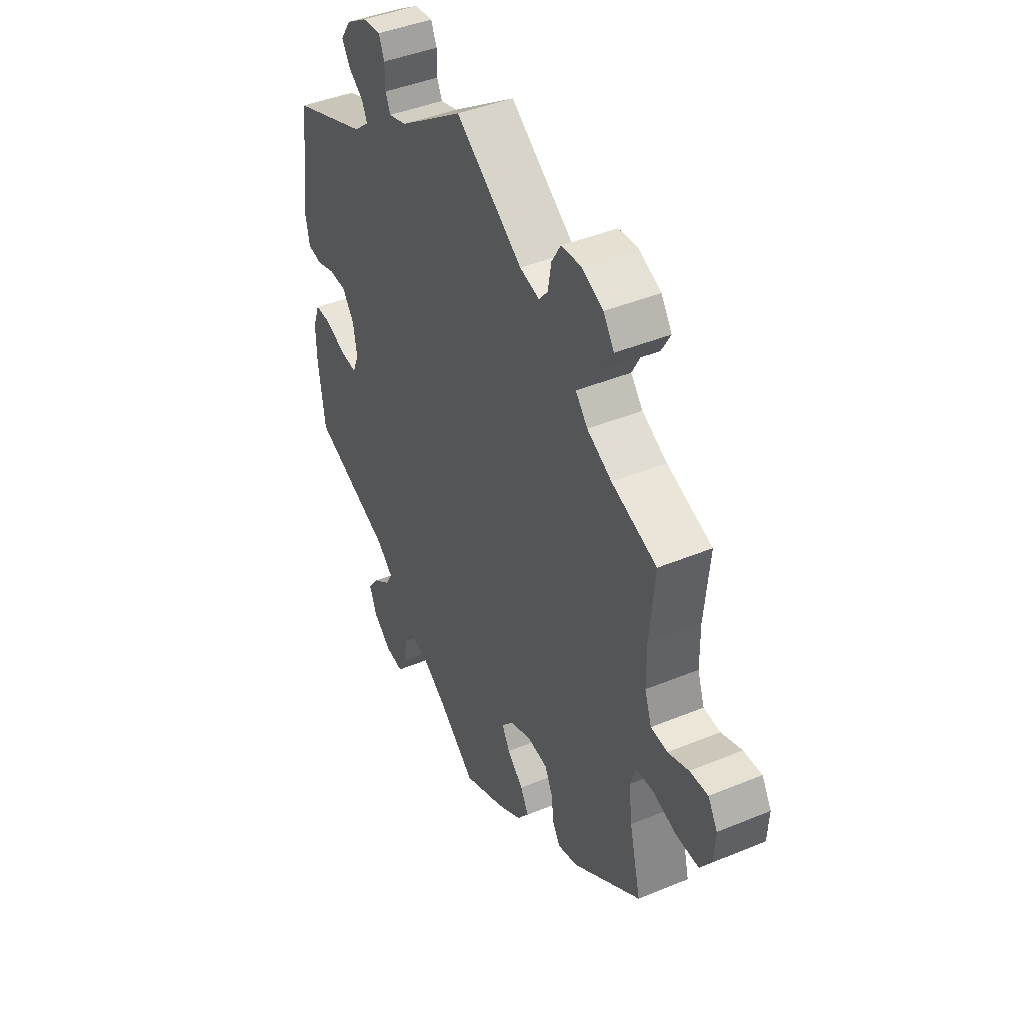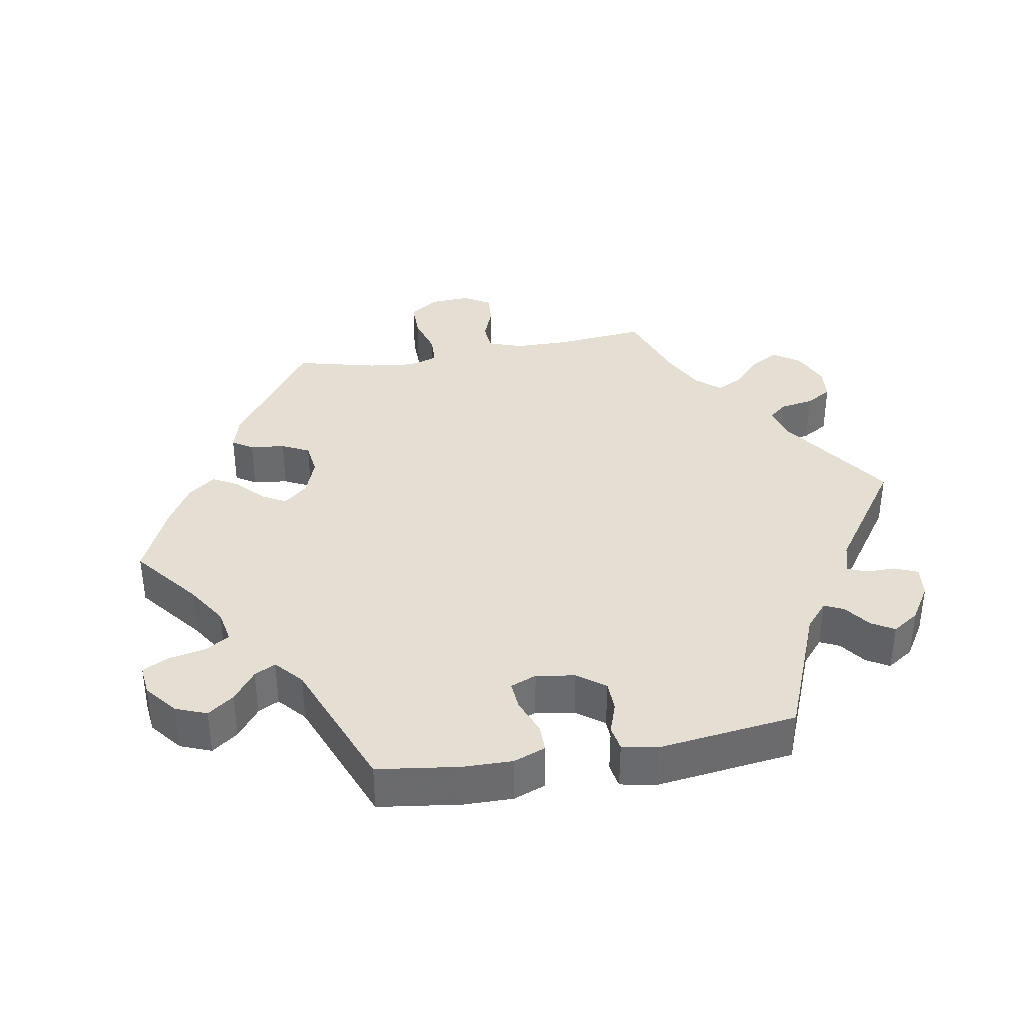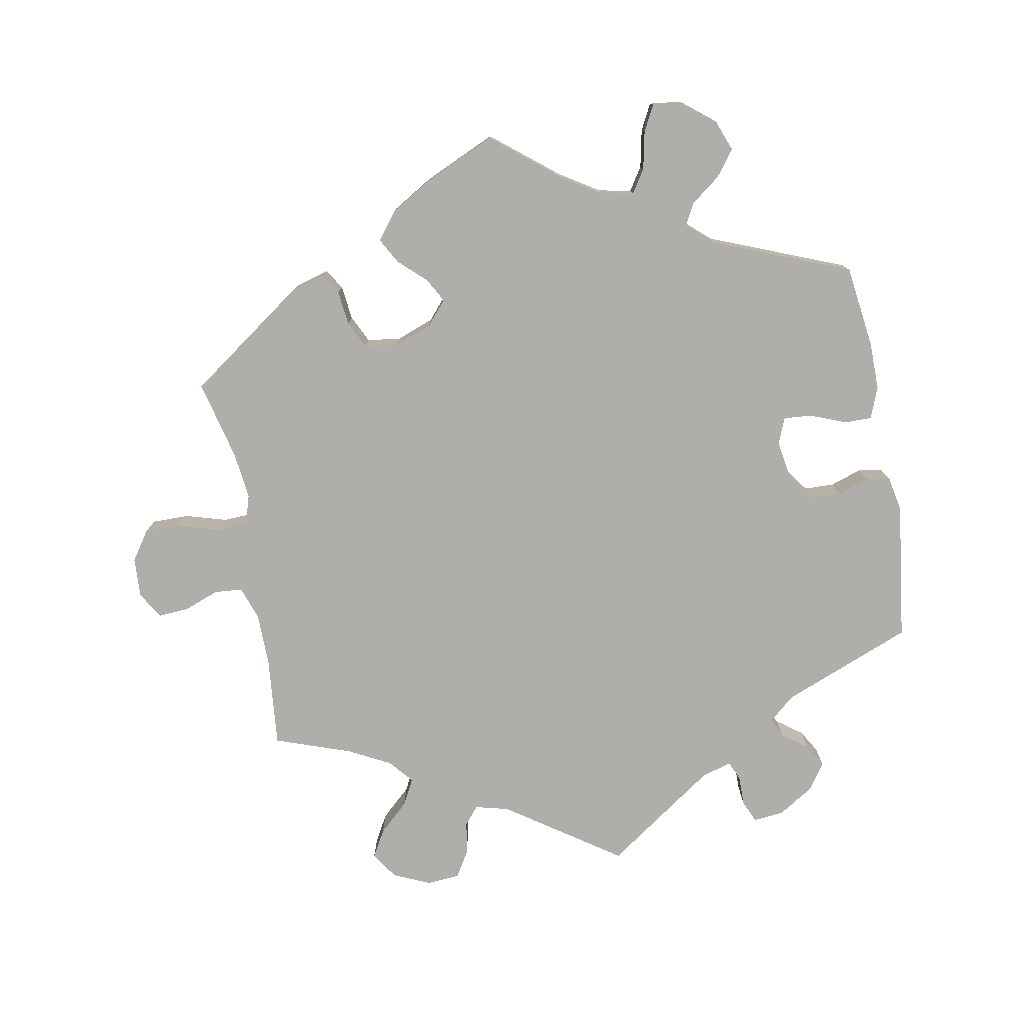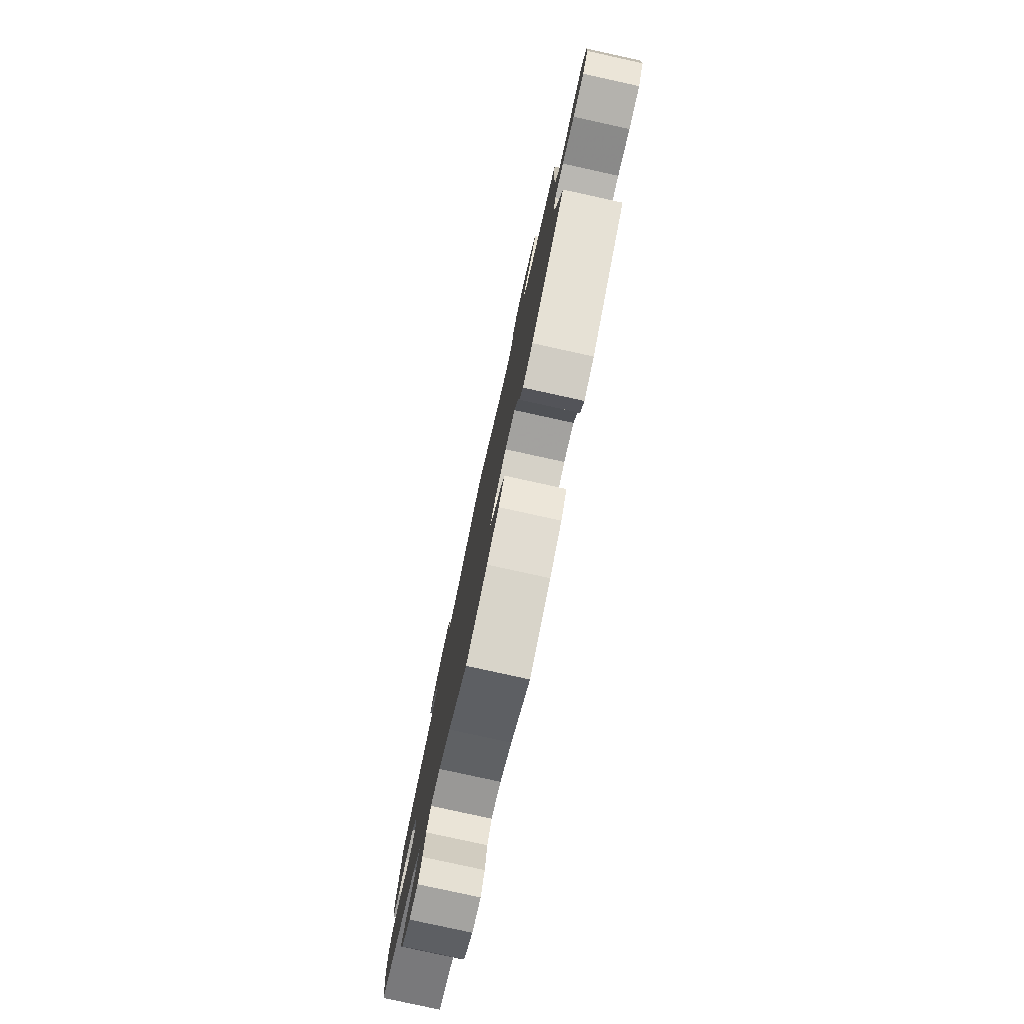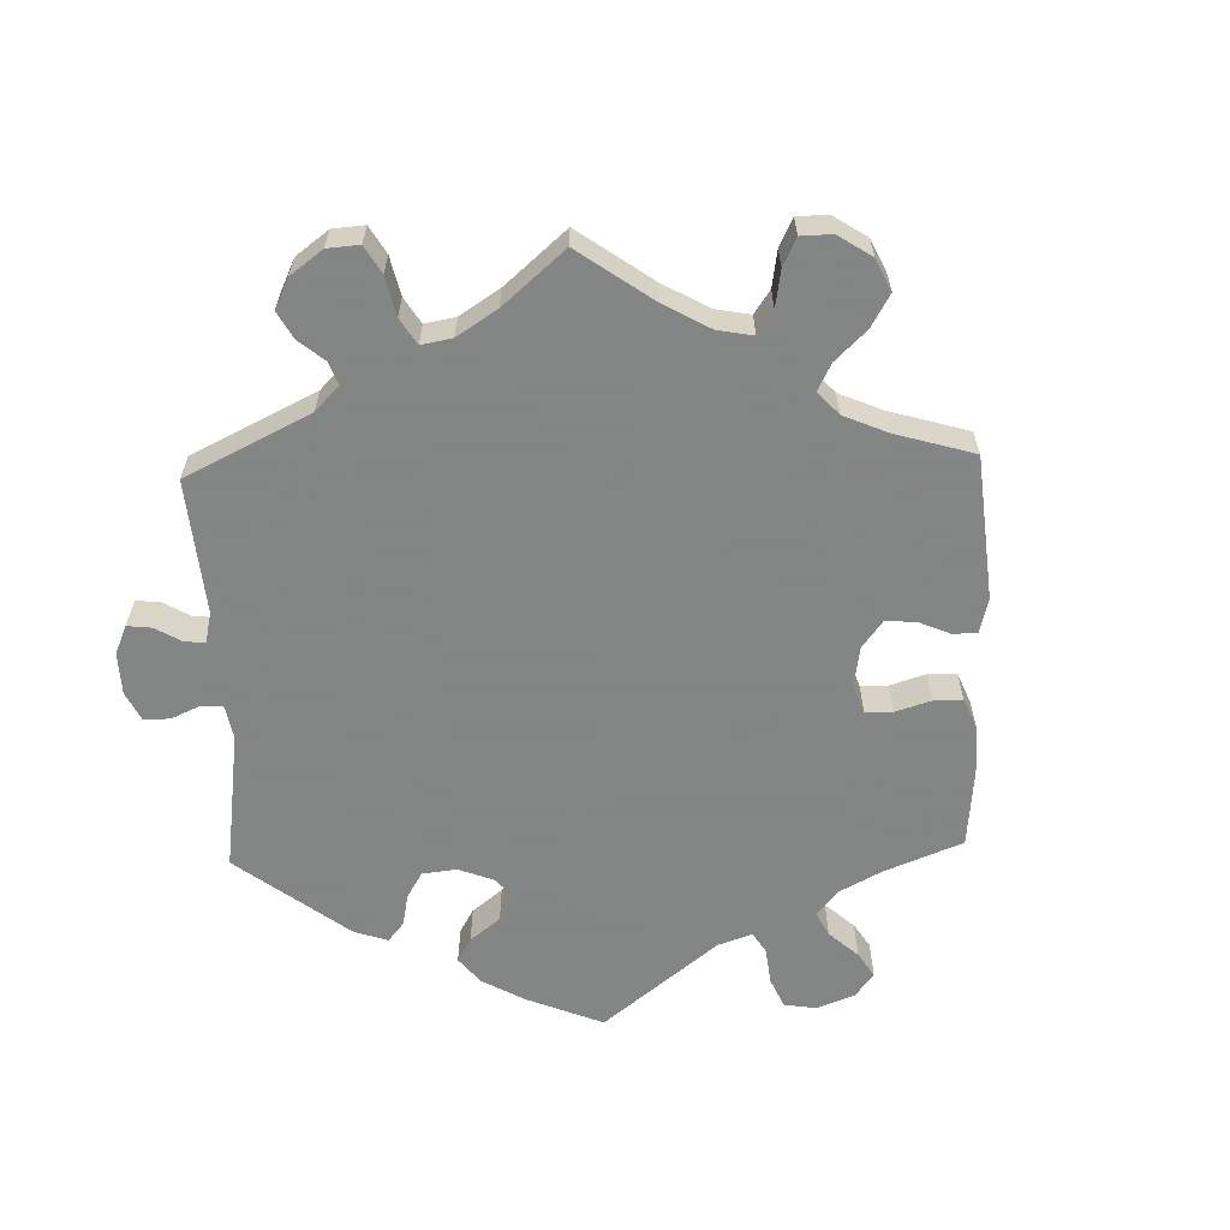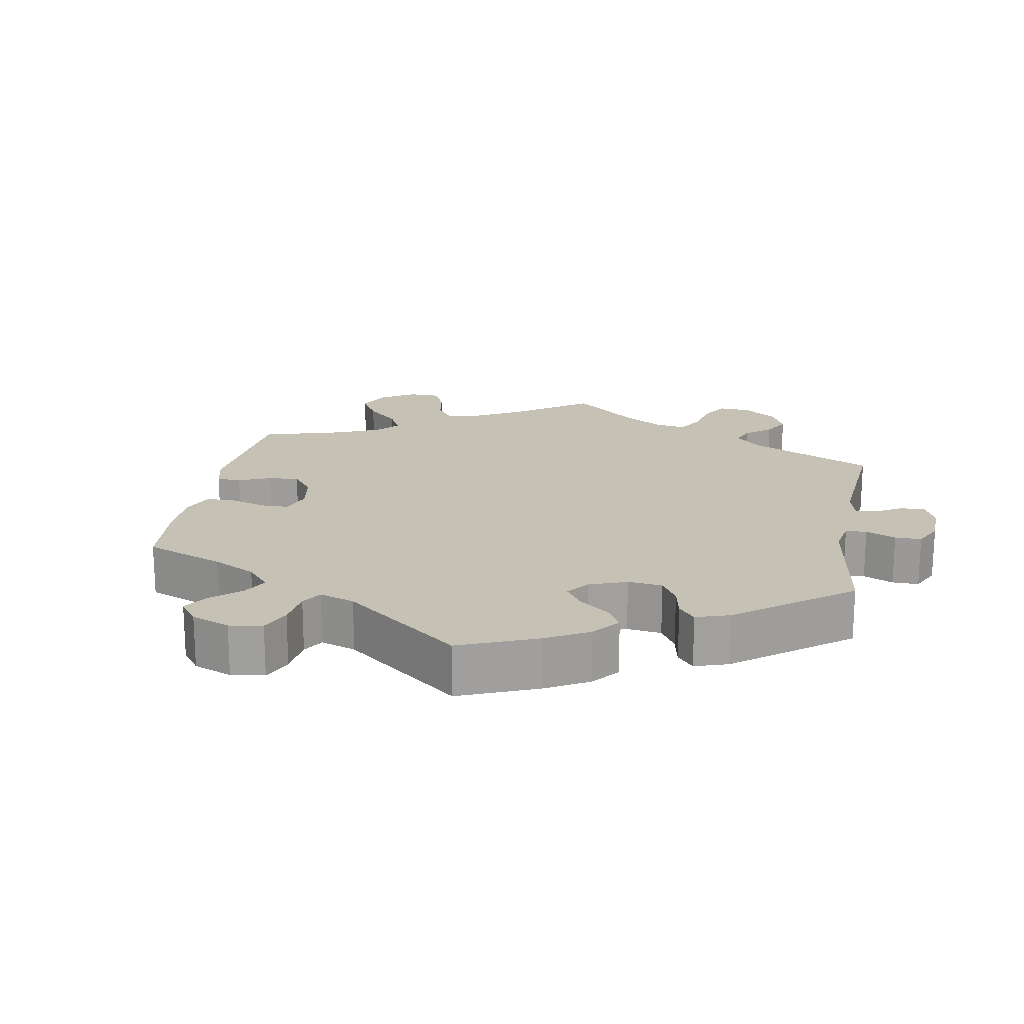
<metadata>
{"format":"obj","ext":"obj","renderer":"f3d","projection":"perspective","resolution":1024,"background":"white","views":[{"elev":43.0,"azim":63.9,"up":"+Z"},{"elev":37.0,"azim":-100.0,"up":"+Y"},{"elev":-77.6,"azim":-169.8,"up":"+Y"},{"elev":-79.5,"azim":77.6,"up":"+Z"},{"elev":-61.6,"azim":61.9,"up":"+Y"},{"elev":18.7,"azim":-109.8,"up":"+Y"}]}
</metadata>
<code>
v 0.162 0.07 0.468
v 0.21 0.07 0.456
v 0.231 0.07 0.482
v 0.239 0.07 0.529
v 0.261 0.07 0.566
v 0.308 0.07 0.57
v 0.361 0.07 0.547
v 0.387 0.07 0.509
v 0.365 0.07 0.47
v 0.323 0.07 0.431
v 0.303 0.07 0.393
v 0.332 0.07 0.359
v 0.392 0.07 0.328
v 0.501 0.07 0.29
v 0.489 0.07 0.161
v 0.49 0.07 0.085
v 0.507 0.07 0.037
v 0.547 0.07 0.034
v 0.597 0.07 0.053
v 0.641 0.07 0.056
v 0.664 0.07 0.018
v 0.661 0.07 -0.039
v 0.633 0.07 -0.08
v 0.58 0.07 -0.08
v 0.521 0.07 -0.063
v 0.478 0.07 -0.065
v 0.465 0.07 -0.107
v 0.473 0.07 -0.174
v 0.501 0.07 -0.288
v 0.334 0.07 -0.407
v 0.285 0.07 -0.421
v 0.267 0.07 -0.392
v 0.261 0.07 -0.343
v 0.242 0.07 -0.304
v 0.194 0.07 -0.298
v 0.141 0.07 -0.318
v 0.112 0.07 -0.352
v 0.131 0.07 -0.386
v 0.17 0.07 -0.422
v 0.19 0.07 -0.458
v 0.161 0.07 -0.496
v 0.103 0.07 -0.531
v 0 0.07 -0.578
v -0.093 0.07 -0.504
v -0.15 0.07 -0.468
v -0.197 0.07 -0.459
v -0.218 0.07 -0.492
v -0.229 0.07 -0.546
v -0.248 0.07 -0.583
v -0.291 0.07 -0.578
v -0.336 0.07 -0.542
v -0.353 0.07 -0.498
v -0.326 0.07 -0.461
v -0.284 0.07 -0.429
v -0.268 0.07 -0.399
v -0.307 0.07 -0.365
v -0.5 0.07 -0.289
v -0.516 0.07 -0.172
v -0.517 0.07 -0.103
v -0.5 0.07 -0.058
v -0.461 0.07 -0.058
v -0.41 0.07 -0.078
v -0.37 0.07 -0.081
v -0.355 0.07 -0.044
v -0.364 0.07 0.011
v -0.393 0.07 0.05
v -0.436 0.07 0.051
v -0.48 0.07 0.036
v -0.515 0.07 0.042
v -0.525 0.07 0.091
v -0.5 0.07 0.289
v -0.314 0.07 0.364
v -0.277 0.07 0.396
v -0.29 0.07 0.423
v -0.327 0.07 0.45
v -0.346 0.07 0.482
v -0.321 0.07 0.52
v -0.27 0.07 0.552
v -0.226 0.07 0.557
v -0.212 0.07 0.525
v -0.212 0.07 0.482
v -0.2 0.07 0.455
v -0.157 0.07 0.468
v 0 0.07 0.578
v 0.162 0 0.468
v 0.21 0 0.456
v 0.231 0 0.482
v 0.239 0 0.529
v 0.261 0 0.566
v 0.308 0 0.57
v 0.361 0 0.547
v 0.387 0 0.509
v 0.365 0 0.47
v 0.323 0 0.431
v 0.303 0 0.393
v 0.332 0 0.359
v 0.392 0 0.328
v 0.501 0 0.29
v 0.489 0 0.161
v 0.49 0 0.085
v 0.507 0 0.037
v 0.547 0 0.034
v 0.597 0 0.053
v 0.641 0 0.056
v 0.664 0 0.018
v 0.661 0 -0.039
v 0.633 0 -0.08
v 0.58 0 -0.08
v 0.521 0 -0.063
v 0.478 0 -0.065
v 0.465 0 -0.107
v 0.473 0 -0.174
v 0.501 0 -0.288
v 0.334 0 -0.407
v 0.285 0 -0.421
v 0.267 0 -0.392
v 0.261 0 -0.343
v 0.242 0 -0.304
v 0.194 0 -0.298
v 0.141 0 -0.318
v 0.112 0 -0.352
v 0.131 0 -0.386
v 0.17 0 -0.422
v 0.19 0 -0.458
v 0.161 0 -0.496
v 0.103 0 -0.531
v 0 0 -0.578
v -0.093 0 -0.504
v -0.15 0 -0.468
v -0.197 0 -0.459
v -0.218 0 -0.492
v -0.229 0 -0.546
v -0.248 0 -0.583
v -0.291 0 -0.578
v -0.336 0 -0.542
v -0.353 0 -0.498
v -0.326 0 -0.461
v -0.284 0 -0.429
v -0.268 0 -0.399
v -0.307 0 -0.365
v -0.5 0 -0.289
v -0.516 0 -0.172
v -0.517 0 -0.103
v -0.5 0 -0.058
v -0.461 0 -0.058
v -0.41 0 -0.078
v -0.37 0 -0.081
v -0.355 0 -0.044
v -0.364 0 0.011
v -0.393 0 0.05
v -0.436 0 0.051
v -0.48 0 0.036
v -0.515 0 0.042
v -0.525 0 0.091
v -0.5 0 0.289
v -0.314 0 0.364
v -0.277 0 0.396
v -0.29 0 0.423
v -0.327 0 0.45
v -0.346 0 0.482
v -0.321 0 0.52
v -0.27 0 0.552
v -0.226 0 0.557
v -0.212 0 0.525
v -0.212 0 0.482
v -0.2 0 0.455
v -0.157 0 0.468
v 0 0 0.578
f 83 84 1
f 82 83 1 2
f 78 79 80 81
f 78 81 82
f 77 78 82
f 74 75 76 77
f 73 74 77 82
f 72 73 82 2
f 70 71 72 2
f 67 68 69 70
f 66 67 70 2
f 59 60 61 62
f 59 62 63
f 56 57 58 59
f 55 56 59 63
f 51 52 53 54
f 51 54 55
f 50 51 55
f 47 48 49 50
f 46 47 50 55
f 45 46 55 63
f 41 42 43 44
f 38 39 40 41
f 37 38 41 44
f 36 37 44 45
f 30 31 32 33
f 28 29 30 33
f 27 28 33 34
f 26 27 34 35
f 22 23 24 25
f 22 25 26
f 21 22 26
f 18 19 20 21
f 17 18 21 26
f 16 17 26 35
f 13 14 15
f 12 13 15 16
f 11 12 16 35
f 7 8 9 10
f 7 10 11
f 6 7 11
f 3 4 5 6
f 2 3 6 11
f 65 66 2 11
f 36 45 63 64
f 36 64 65
f 11 35 36 65
f 85 168 167
f 86 85 167 166
f 165 164 163 162
f 166 165 162
f 166 162 161
f 161 160 159 158
f 166 161 158 157
f 86 166 157 156
f 86 156 155 154
f 154 153 152 151
f 86 154 151 150
f 146 145 144 143
f 147 146 143
f 143 142 141 140
f 147 143 140 139
f 138 137 136 135
f 139 138 135
f 139 135 134
f 134 133 132 131
f 139 134 131 130
f 147 139 130 129
f 128 127 126 125
f 125 124 123 122
f 128 125 122 121
f 129 128 121 120
f 117 116 115 114
f 117 114 113 112
f 118 117 112 111
f 119 118 111 110
f 109 108 107 106
f 110 109 106
f 110 106 105
f 105 104 103 102
f 110 105 102 101
f 119 110 101 100
f 99 98 97
f 100 99 97 96
f 119 100 96 95
f 94 93 92 91
f 95 94 91
f 95 91 90
f 90 89 88 87
f 95 90 87 86
f 95 86 150 149
f 148 147 129 120
f 149 148 120
f 149 120 119 95
f 1 85 86 2
f 2 86 87 3
f 3 87 88 4
f 4 88 89 5
f 5 89 90 6
f 6 90 91 7
f 7 91 92 8
f 8 92 93 9
f 9 93 94 10
f 10 94 95 11
f 11 95 96 12
f 12 96 97 13
f 13 97 98 14
f 14 98 99 15
f 15 99 100 16
f 16 100 101 17
f 17 101 102 18
f 18 102 103 19
f 19 103 104 20
f 20 104 105 21
f 21 105 106 22
f 22 106 107 23
f 23 107 108 24
f 24 108 109 25
f 25 109 110 26
f 26 110 111 27
f 27 111 112 28
f 28 112 113 29
f 29 113 114 30
f 30 114 115 31
f 31 115 116 32
f 32 116 117 33
f 33 117 118 34
f 34 118 119 35
f 35 119 120 36
f 36 120 121 37
f 37 121 122 38
f 38 122 123 39
f 39 123 124 40
f 40 124 125 41
f 41 125 126 42
f 42 126 127 43
f 43 127 128 44
f 44 128 129 45
f 45 129 130 46
f 46 130 131 47
f 47 131 132 48
f 48 132 133 49
f 49 133 134 50
f 50 134 135 51
f 51 135 136 52
f 52 136 137 53
f 53 137 138 54
f 54 138 139 55
f 55 139 140 56
f 56 140 141 57
f 57 141 142 58
f 58 142 143 59
f 59 143 144 60
f 60 144 145 61
f 61 145 146 62
f 62 146 147 63
f 63 147 148 64
f 64 148 149 65
f 65 149 150 66
f 66 150 151 67
f 67 151 152 68
f 68 152 153 69
f 69 153 154 70
f 70 154 155 71
f 71 155 156 72
f 72 156 157 73
f 73 157 158 74
f 74 158 159 75
f 75 159 160 76
f 76 160 161 77
f 77 161 162 78
f 78 162 163 79
f 79 163 164 80
f 80 164 165 81
f 81 165 166 82
f 82 166 167 83
f 83 167 168 84
f 84 168 85 1

</code>
